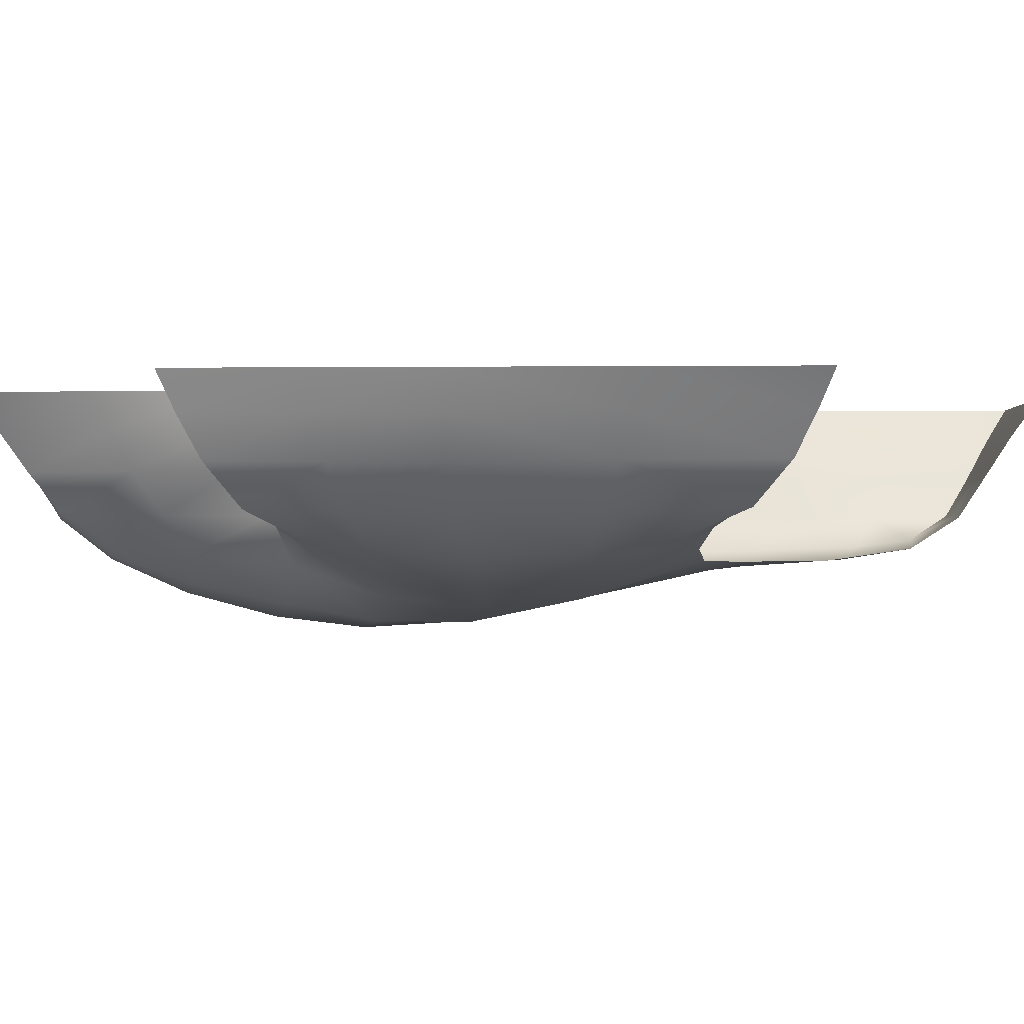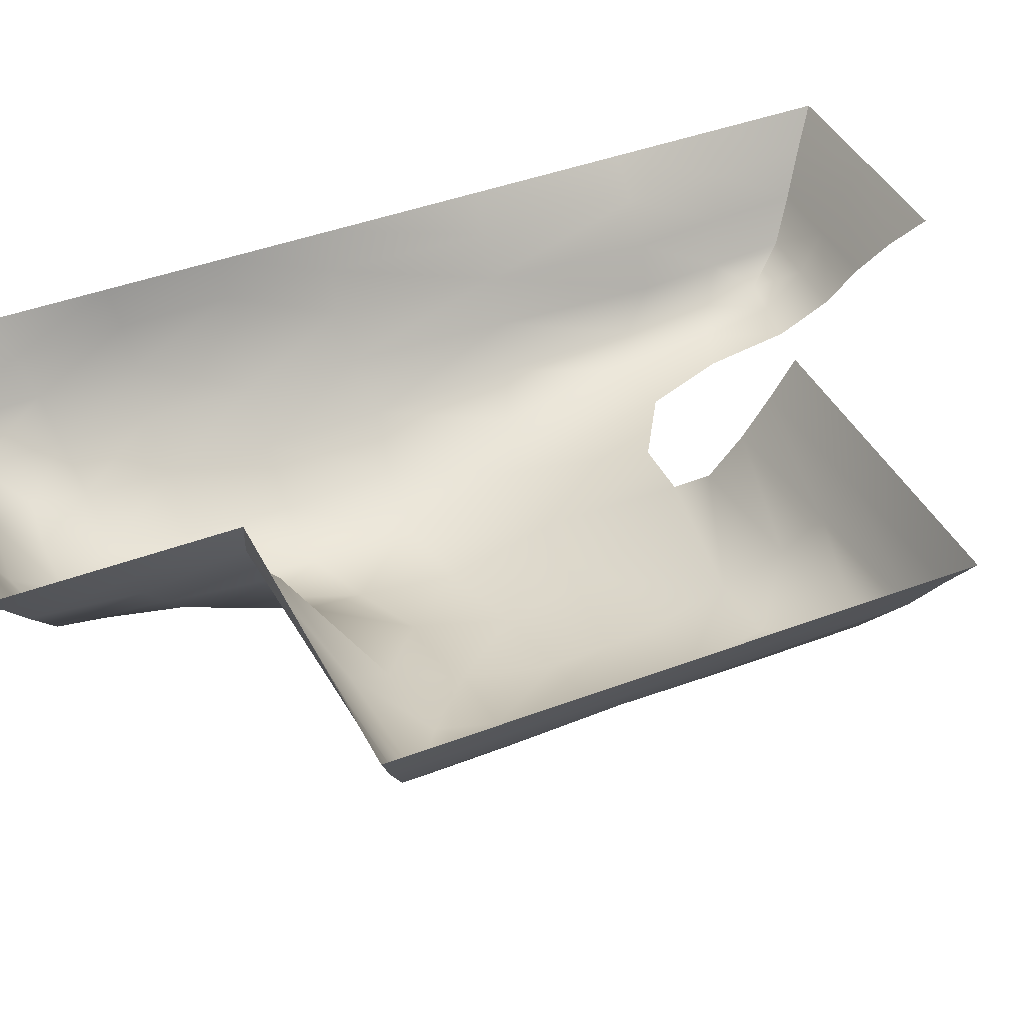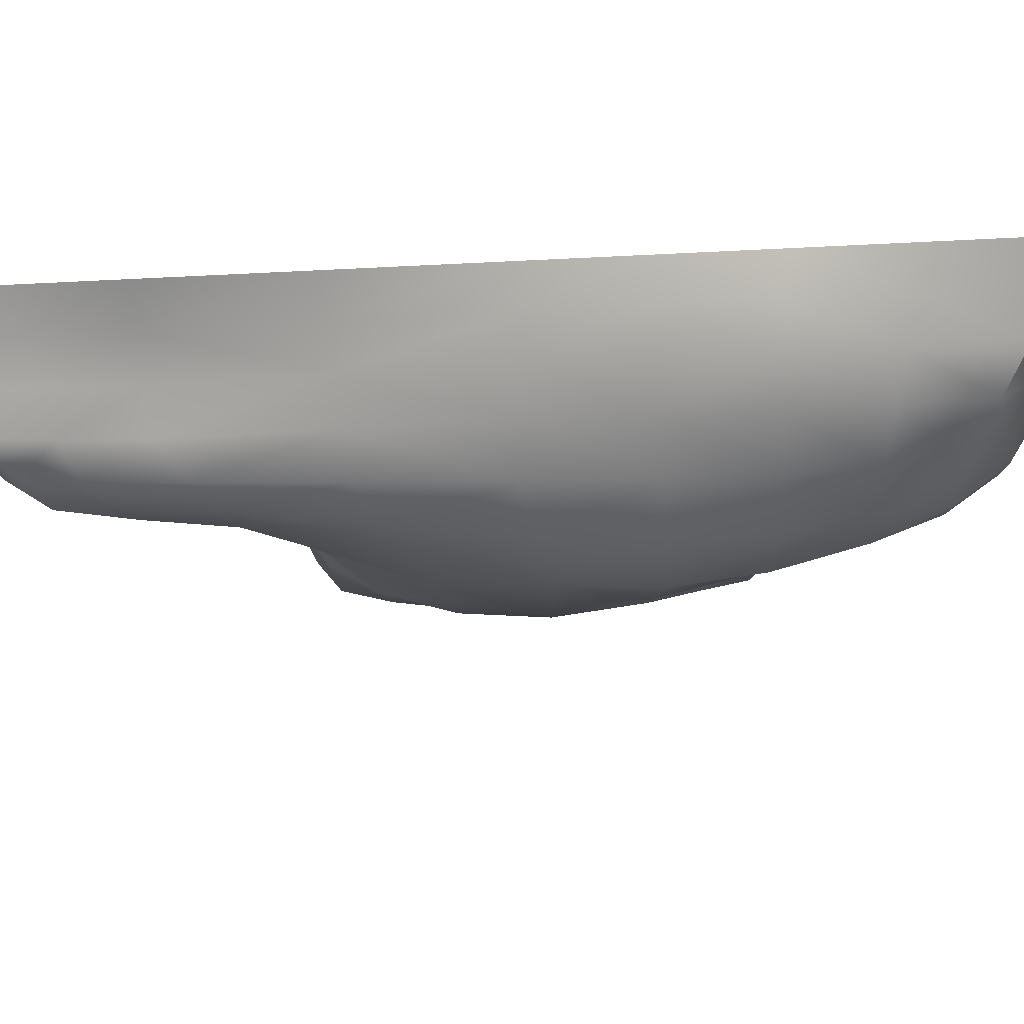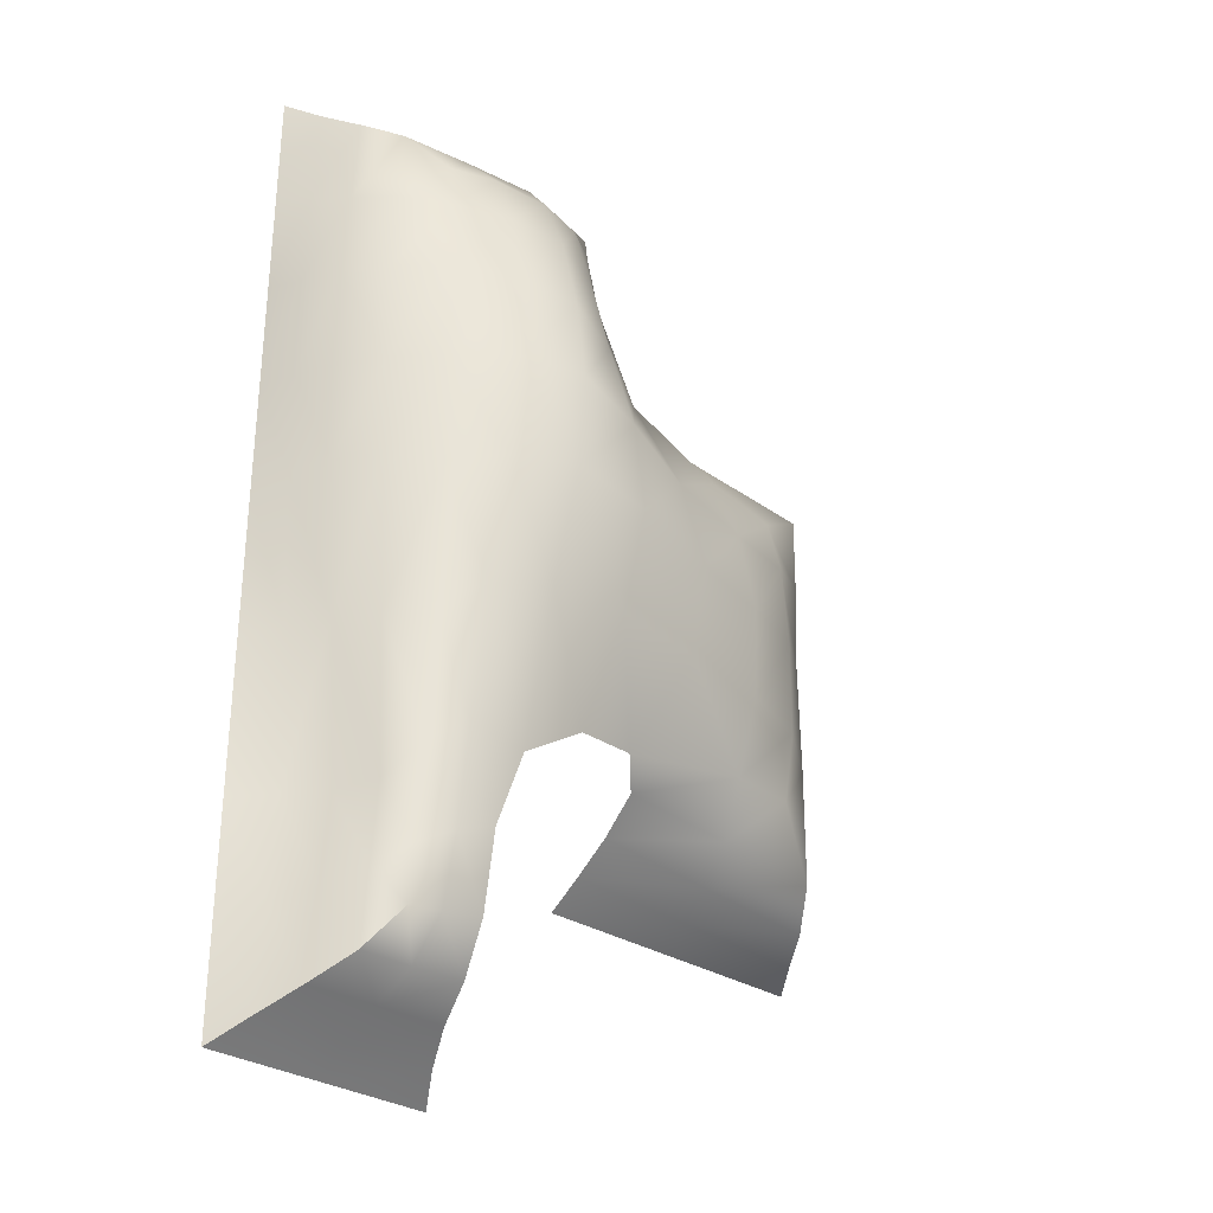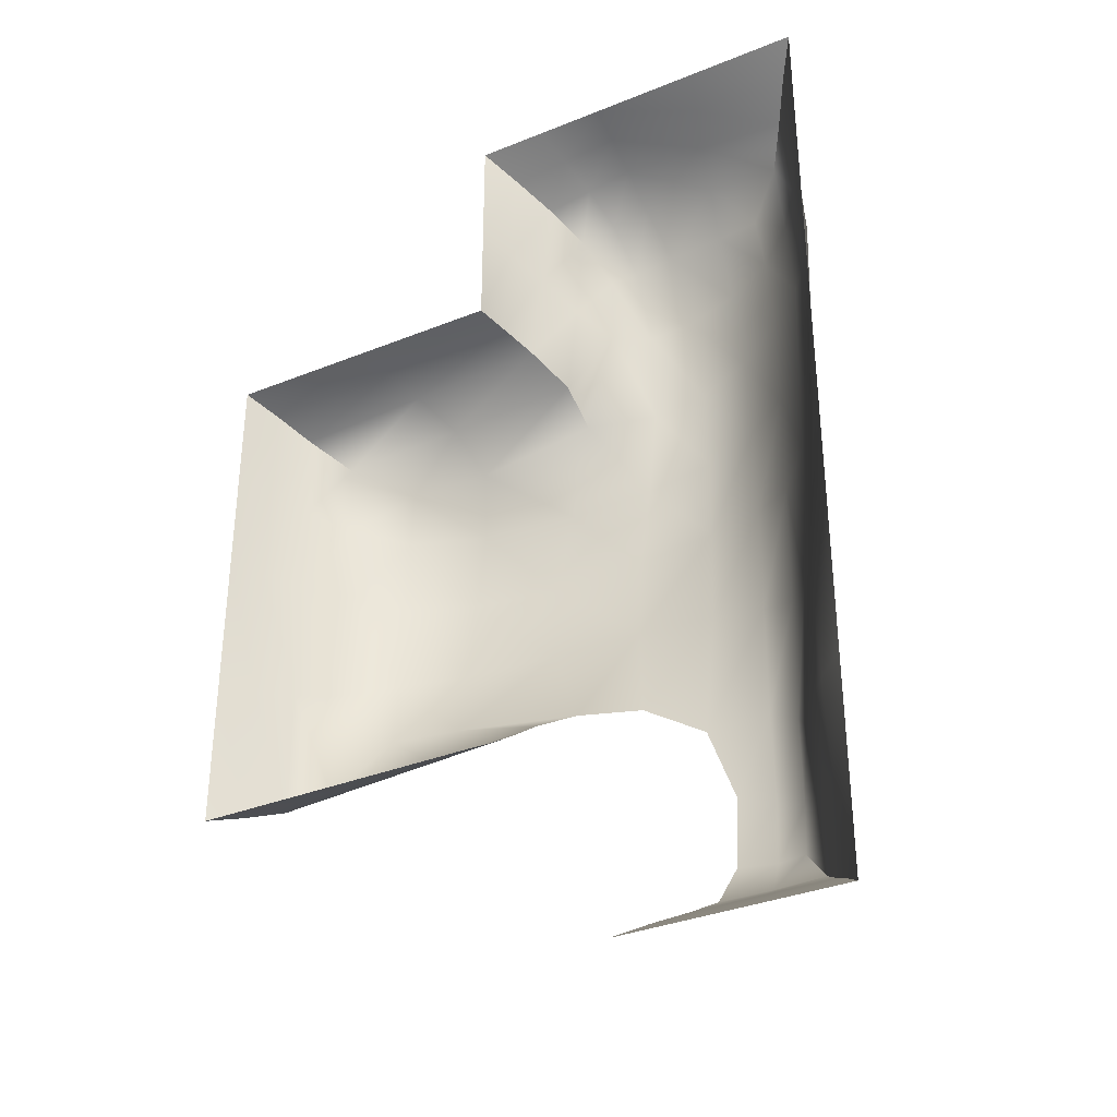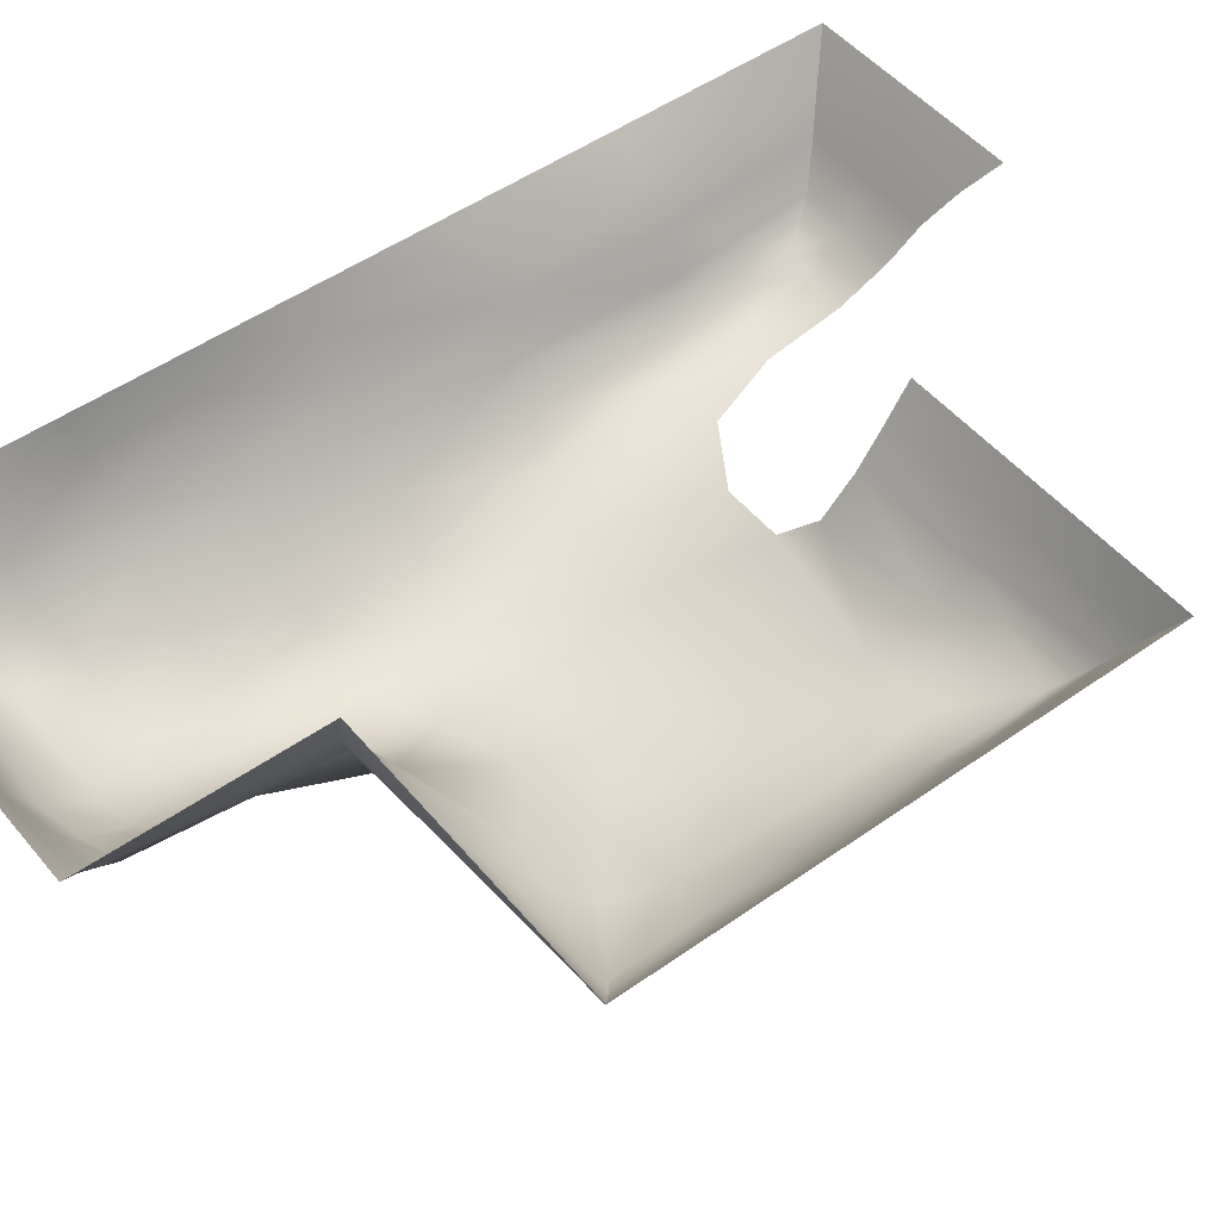
<metadata>
{"format":"obj","ext":"obj","renderer":"f3d","projection":"perspective","resolution":1024,"background":"white","views":[{"elev":-0.8,"azim":92.8,"up":"+Y"},{"elev":41.3,"azim":65.1,"up":"+Y"},{"elev":-16.4,"azim":-82.9,"up":"+Y"},{"elev":-30.8,"azim":-42.5,"up":"+Z"},{"elev":-34.6,"azim":-151.6,"up":"+Z"},{"elev":49.7,"azim":52.0,"up":"+Y"}]}
</metadata>
<code>
o Debris
v -13.22 5 13.22
v -13.22 5 -13.22
v 8.216 5 13.22
v -3.493 -3.263 -37.32
v -7.629 -2.771 -37.72
v -10.62 0.9156 10.62
v -13.22 5 0
v -11.15 0.8687 -12.55
v 18.27 -2.89 -23.83
v -1.742 -3.985 -28.14
v 8.216 5 0
v 5.621 0.8154 10.58
v 6.047 -3.286 -25.25
v 0 5 13.22
v -7.503 -3.347 -29.22
v -0.000185 0.7605 11.57
v 6.913 0.8981 -0.9093
v -11.55 0.549 -0.7431
v 23.13 0.7614 -13.2
v 17.61 -2.928 -5.929
v 18.29 -3.639 -13.96
v 25.65 5 -13.22
v 25.65 5 0
v 23.44 0.8148 -1.816
v -9.798 0.8144 -31.22
v -7.448 -3.993 -0.8329
v 5.63 -4.215 -3.807
v 8.008 5 -31
v 7.997 0.7359 -28.1
v -0.8126 -3.842 7.377
v -13.22 5 -31.17
v 3.147 -3.002 6.231
v 23.06 0.9156 -29.22
v 25.65 5 -31
v -10.59 0.8587 -41.4
v -7.503 -3.92 -13.37
v -7.019 -2.959 7.034
v -13.22 5 -43.99
v 0 5 -43.99
v -2.408 0.7591 -41.37
v 8.929 -6.293 -13.93
v -1.15 -7.291 -12.39
v -1.188 -7.049 -1.826
v -11.89 3.032 11.89
v -13.22 5 -6.608
v 8.216 5 6.608
v -6.608 5 13.22
v -13.22 5 6.608
v -12.29 3.006 -12.76
v -8.668 -1.472 -30.98
v -10.47 0.8416 -21.88
v 6.881 2.975 11.88
v 4.108 5 13.22
v -9.593 -1.497 -12.79
v -9.21 -1.298 9.217
v 7.753 -1.55 -26.37
v -3.116 -1.523 -39.96
v -5.312 0.838 11.1
v 2.811 0.7879 11.08
v 4.429 -1.403 9.011
v -2.3e-05 2.943 12.49
v 6.267 0.8568 4.838
v -9.265 -1.334 -40.01
v 7.78 3.022 -0.1651
v 21.54 -1.395 -3.404
v -0.1166 -1.601 10.13
v 21.06 -1.572 -13.3
v 25.65 5 -22.11
v -11.35 0.7089 -6.646
v -11.09 0.7323 4.939
v 21.44 -1.291 -27.41
v -12.57 2.792 -0.5284
v 5.626 -1.502 -2.474
v -3.408 -3.924 -32.73
v 24.57 2.944 -13.21
v 25.65 5 -6.608
v 23.28 0.7881 -7.509
v -7.61 -3.154 -34.64
v 24.6 2.975 -0.7988
v -9.865 -1.743 -0.5808
v 23.1 0.8385 -21.21
v 15.17 0.8565 -1.363
v 16.93 5 0
v -5.907 -3.159 -37.69
v 14.09 -3.412 -23.96
v -7.31 -3.597 3.93
v -11.36 2.974 -31.19
v 12.66 -3.475 -5.566
v 8.001 2.929 -29.64
v -7.478 -4.069 -6.612
v -13.22 5 -37.58
v 18.46 -3.427 -19.66
v 3.447 -3.601 2.228
v 24.33 3.032 -30.22
v 16.83 5 -31
v 15.53 0.8257 -28.66
v -13.22 5 -22.2
v 1.654 -3.604 6.895
v -4.271 -3.569 7.363
v -11.88 3 -42.66
v -6.608 5 -43.99
v -6.501 0.8089 -41.38
v -7.491 -3.627 -21.47
v -1.315 2.942 -42.65
v -10.2 0.8365 -36.31
v 18.07 -3.456 -9.099
v 2.149 -3.937 -25.65
v 7.654 -5.859 -8.98
v 8.772 -5.454 -19.29
v 14.06 -5.154 -14.18
v -5.462 -4.275 -27.86
v -1.089 -5.725 3.166
v -1.596 -5.932 -19.32
v 3.617 -7.2 -13.04
v -1.099 -7.639 -6.809
v 1.896 -6.296 -2.868
v -4.423 -6.055 -1.154
v -4.808 -6.047 -12.78
v -12.43 2.899 -6.643
v -4.722 -1.477 9.718
v 7.331 2.999 5.858
v -5.946 2.988 12.19
v -8.985 -1.425 -35.66
v 2.221 -1.532 9.623
v 3.441 2.959 12.18
v 21.31 -1.458 -20.48
v -6.241 -1.454 -40.03
v -9.128 -1.484 -21.91
v -12.23 2.912 5.682
v 14.84 -1.464 -26.89
v 24.59 2.959 -7.006
v 16.19 2.998 -0.482
v 24.45 2.988 -21.72
v 16.16 2.981 -29.93
v -9.729 -1.63 -6.621
v -11.62 2.987 -36.92
v 4.938 -1.464 3.411
v -11.82 2.99 -21.97
v 13.75 -1.45 -2.987
v -6.6 2.971 -42.65
v -9.574 -1.544 4.436
v 21.37 -1.513 -8.232
v 13.23 -4.743 -9.395
v 14.24 -4.701 -19.43
v -5.758 -3.873 -33.68
v 3.27 -5.961 -19.02
v 1.464 -5.145 2.468
v 2.901 -7.186 -7.885
v -4.284 -5.114 3.642
v -4.577 -6.37 -6.498
v -5.141 -5.171 -20.31
f 18 119 69
f 72 45 119
f 45 49 119
f 119 8 69
f 16 120 66
f 58 55 120
f 120 37 99
f 120 30 66
f 64 62 17
f 11 121 64
f 46 52 121
f 121 12 62
f 61 58 16
f 14 122 61
f 47 44 122
f 122 6 58
f 25 123 50
f 105 63 123
f 123 5 78
f 50 78 15
f 59 60 12
f 16 124 59
f 66 98 124
f 124 32 60
f 12 125 59
f 52 53 125
f 125 14 61
f 59 61 16
f 81 71 33
f 19 126 81
f 67 92 126
f 126 9 71
f 102 63 35
f 102 57 127
f 57 84 127
f 127 5 63
f 51 54 8
f 51 50 128
f 128 15 103
f 128 36 54
f 6 129 70
f 44 48 129
f 129 7 72
f 70 72 18
f 29 130 56
f 96 71 130
f 130 9 85
f 56 85 13
f 75 77 19
f 22 131 75
f 76 79 131
f 131 24 77
f 11 132 83
f 64 82 132
f 132 24 79
f 83 79 23
f 22 133 68
f 75 81 133
f 133 33 94
f 68 94 34
f 89 96 29
f 28 134 89
f 95 94 134
f 134 33 96
f 18 135 80
f 8 135 69
f 54 90 135
f 135 26 80
f 87 105 25
f 31 136 87
f 91 100 136
f 136 35 105
f 17 137 73
f 62 60 137
f 137 32 93
f 73 93 27
f 49 51 8
f 2 138 49
f 97 87 138
f 51 87 25
f 82 65 24
f 17 139 82
f 73 88 139
f 139 20 65
f 35 140 102
f 100 101 140
f 101 104 140
f 140 40 102
f 70 55 6
f 18 141 70
f 80 86 141
f 141 37 55
f 19 142 67
f 77 65 142
f 142 20 106
f 67 106 21
f 108 88 27
f 41 143 108
f 110 106 143
f 143 20 88
f 85 109 13
f 85 92 144
f 144 21 110
f 109 110 41
f 111 74 10
f 15 145 111
f 78 84 145
f 145 4 74
f 107 113 10
f 13 146 107
f 146 41 114
f 146 42 113
f 32 147 93
f 98 112 147
f 147 43 116
f 93 116 27
f 27 148 108
f 116 115 148
f 148 42 114
f 108 114 41
f 86 99 37
f 26 149 86
f 117 112 149
f 149 30 99
f 90 117 26
f 90 118 150
f 150 42 115
f 150 43 117
f 36 151 118
f 103 111 151
f 151 10 113
f 118 113 42
f 18 72 119
f 72 7 45
f 45 2 49
f 119 49 8
f 16 58 120
f 58 6 55
f 120 55 37
f 120 99 30
f 64 121 62
f 11 46 121
f 46 3 52
f 121 52 12
f 61 122 58
f 14 47 122
f 47 1 44
f 122 44 6
f 25 105 123
f 105 35 63
f 123 63 5
f 50 123 78
f 59 124 60
f 16 66 124
f 66 30 98
f 124 98 32
f 12 52 125
f 52 3 53
f 125 53 14
f 59 125 61
f 81 126 71
f 19 67 126
f 67 21 92
f 126 92 9
f 102 127 63
f 102 40 57
f 57 4 84
f 127 84 5
f 51 128 54
f 51 25 50
f 128 50 15
f 128 103 36
f 6 44 129
f 44 1 48
f 129 48 7
f 70 129 72
f 29 96 130
f 96 33 71
f 130 71 9
f 56 130 85
f 75 131 77
f 22 76 131
f 76 23 79
f 131 79 24
f 11 64 132
f 64 17 82
f 132 82 24
f 83 132 79
f 22 75 133
f 75 19 81
f 133 81 33
f 68 133 94
f 89 134 96
f 28 95 134
f 95 34 94
f 134 94 33
f 18 69 135
f 8 54 135
f 54 36 90
f 135 90 26
f 87 136 105
f 31 91 136
f 91 38 100
f 136 100 35
f 17 62 137
f 62 12 60
f 137 60 32
f 73 137 93
f 49 138 51
f 2 97 138
f 97 31 87
f 51 138 87
f 82 139 65
f 17 73 139
f 73 27 88
f 139 88 20
f 35 100 140
f 100 38 101
f 101 39 104
f 140 104 40
f 70 141 55
f 18 80 141
f 80 26 86
f 141 86 37
f 19 77 142
f 77 24 65
f 142 65 20
f 67 142 106
f 108 143 88
f 41 110 143
f 110 21 106
f 143 106 20
f 85 144 109
f 85 9 92
f 144 92 21
f 109 144 110
f 111 145 74
f 15 78 145
f 78 5 84
f 145 84 4
f 107 146 113
f 13 109 146
f 146 109 41
f 146 114 42
f 32 98 147
f 98 30 112
f 147 112 43
f 93 147 116
f 27 116 148
f 116 43 115
f 148 115 42
f 108 148 114
f 86 149 99
f 26 117 149
f 117 43 112
f 149 112 30
f 90 150 117
f 90 36 118
f 150 118 42
f 150 115 43
f 36 103 151
f 103 15 111
f 151 111 10
f 118 151 113

</code>
